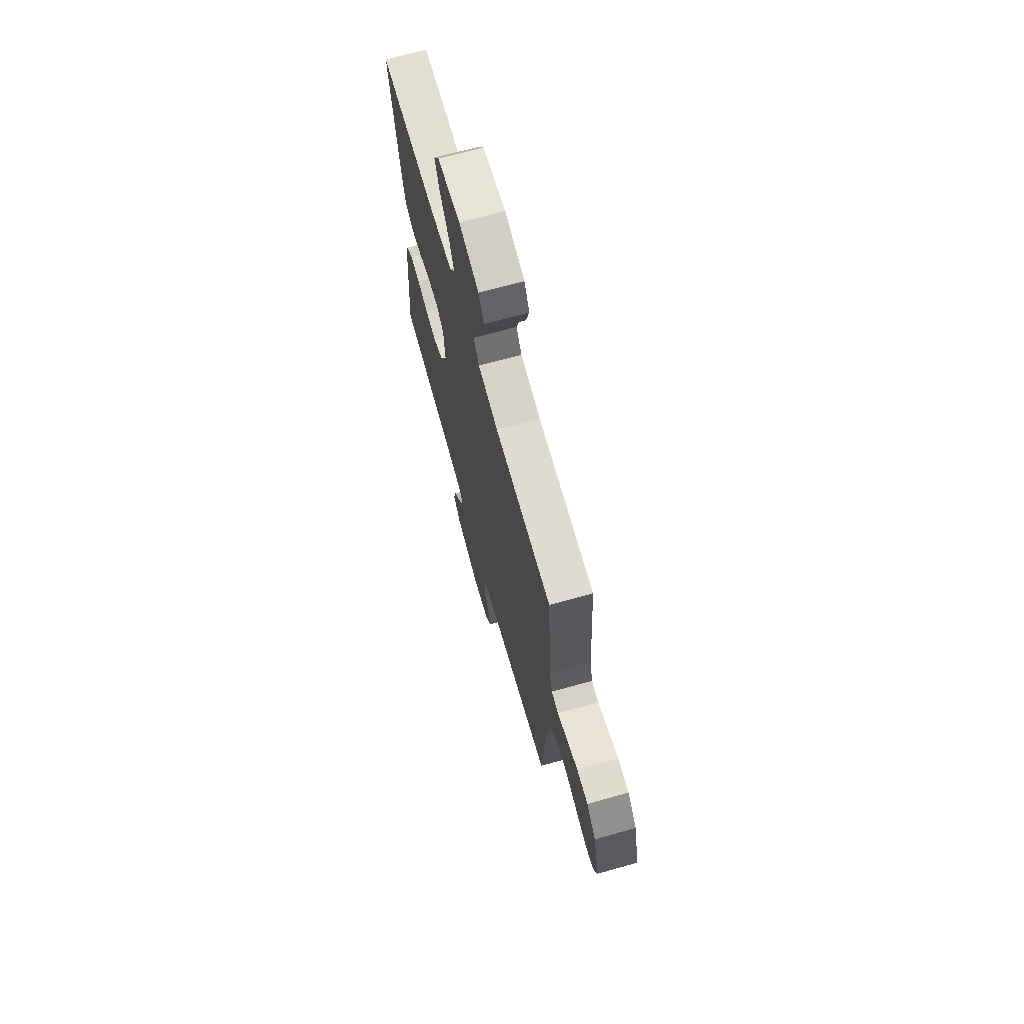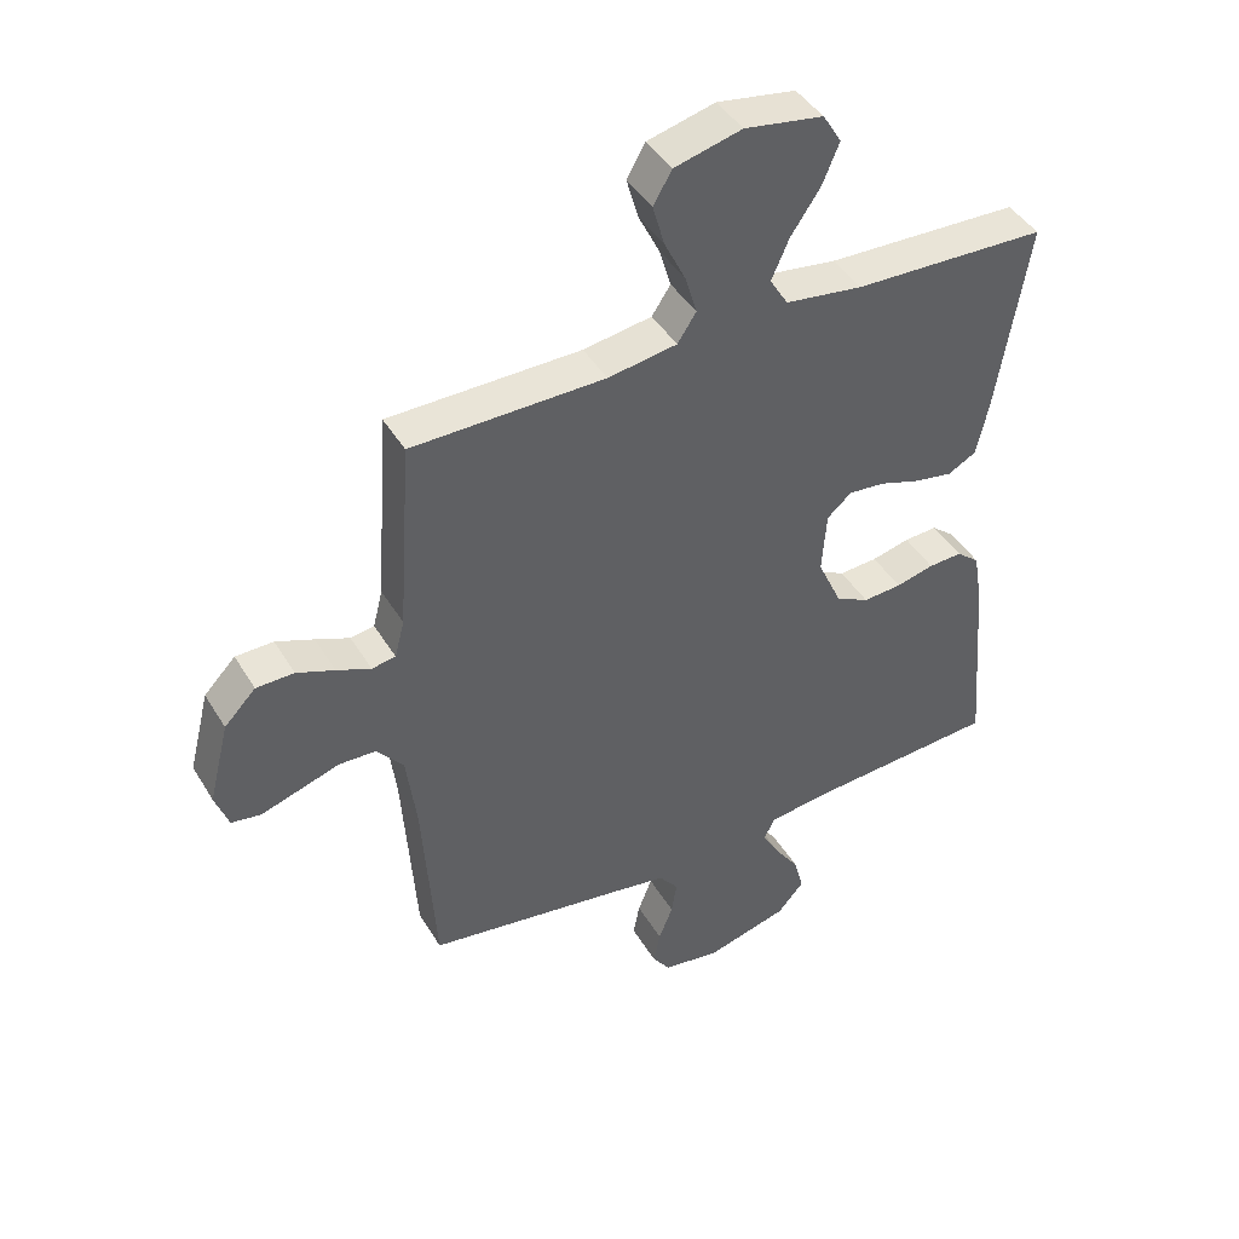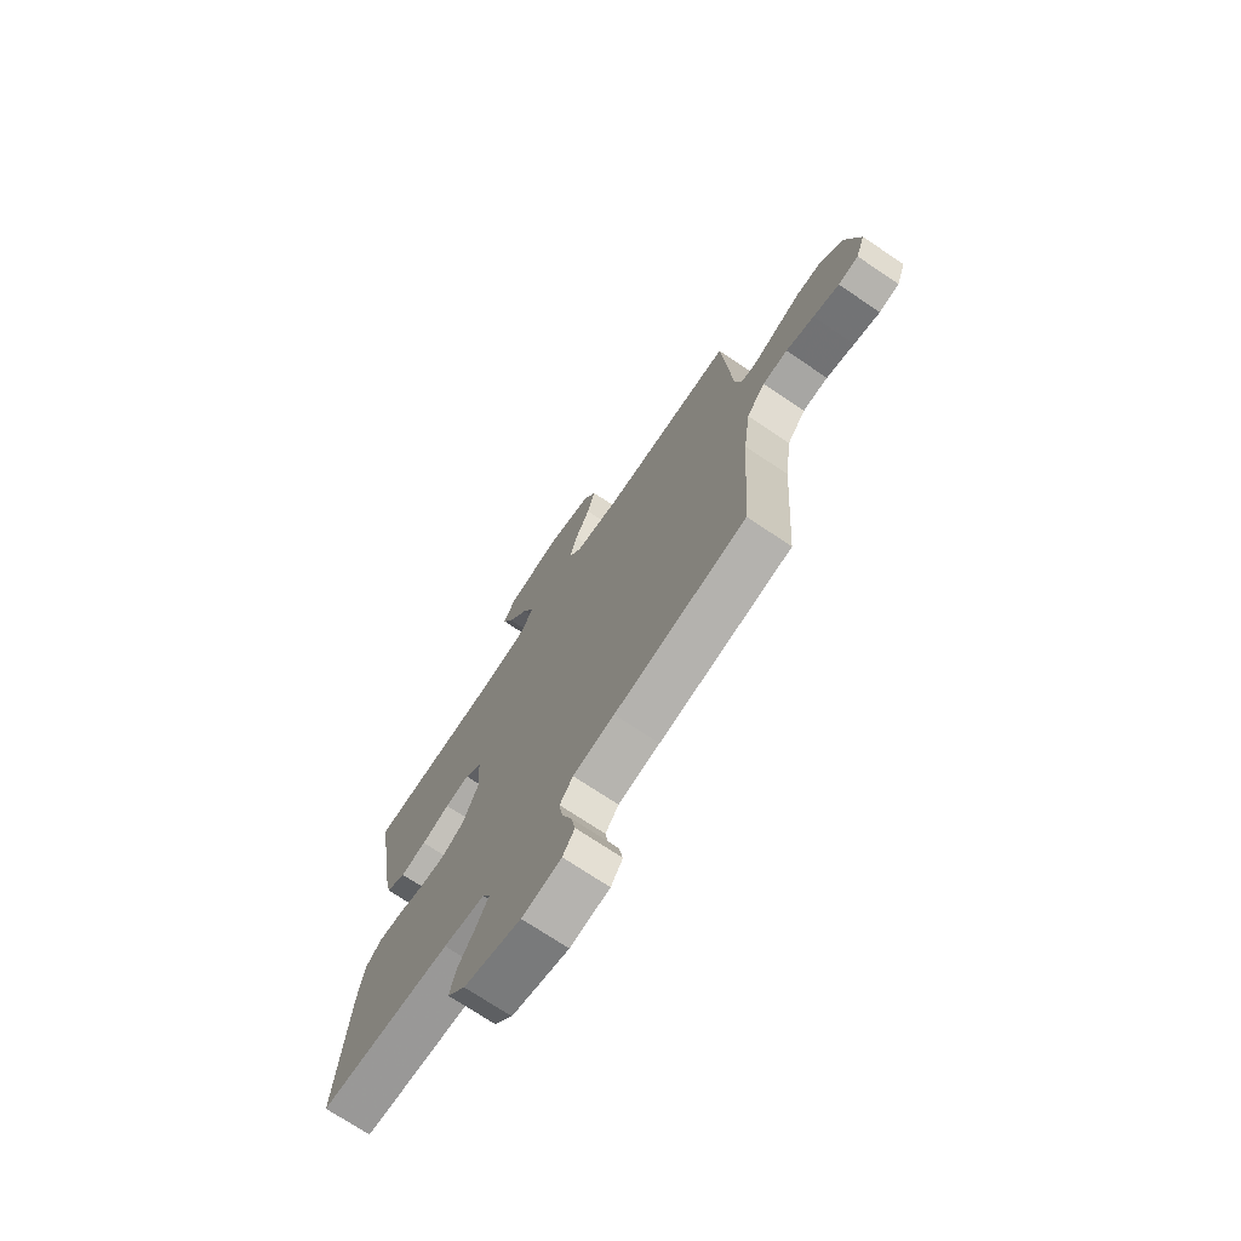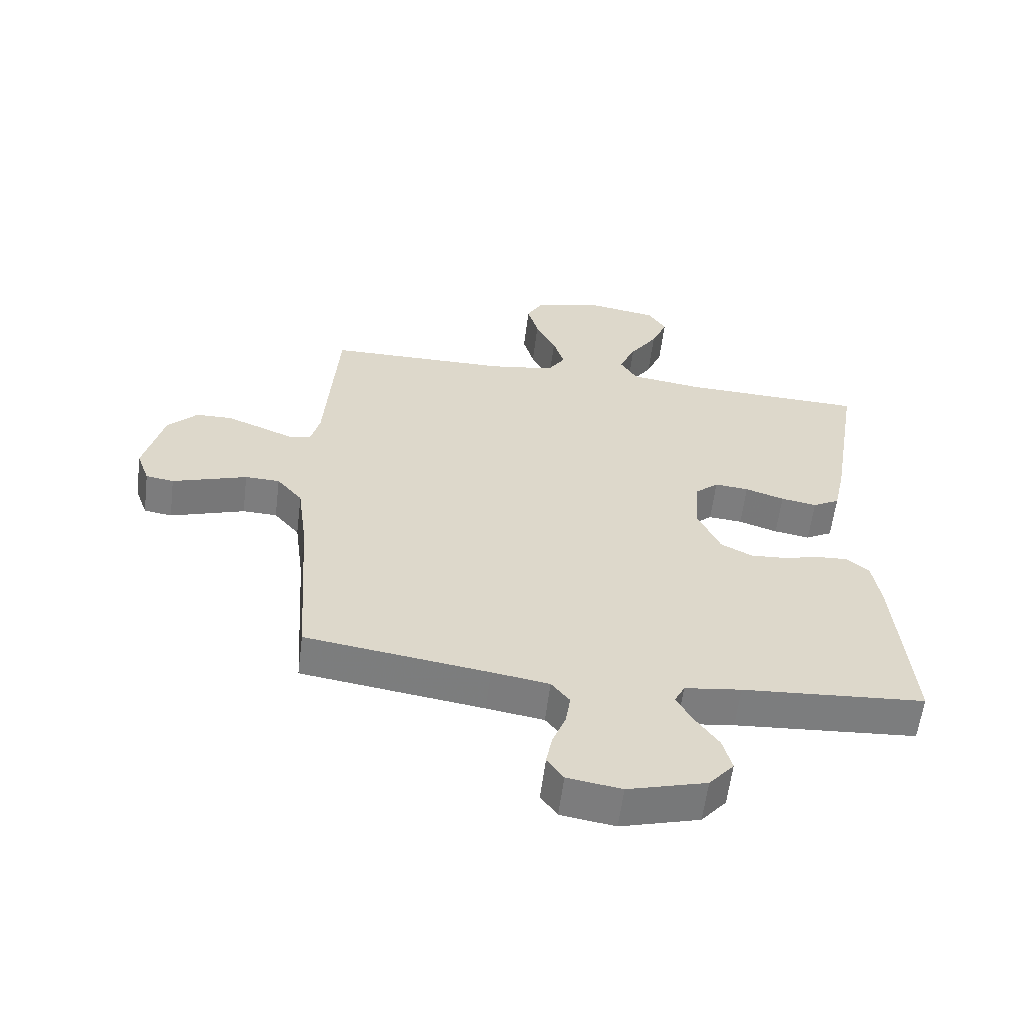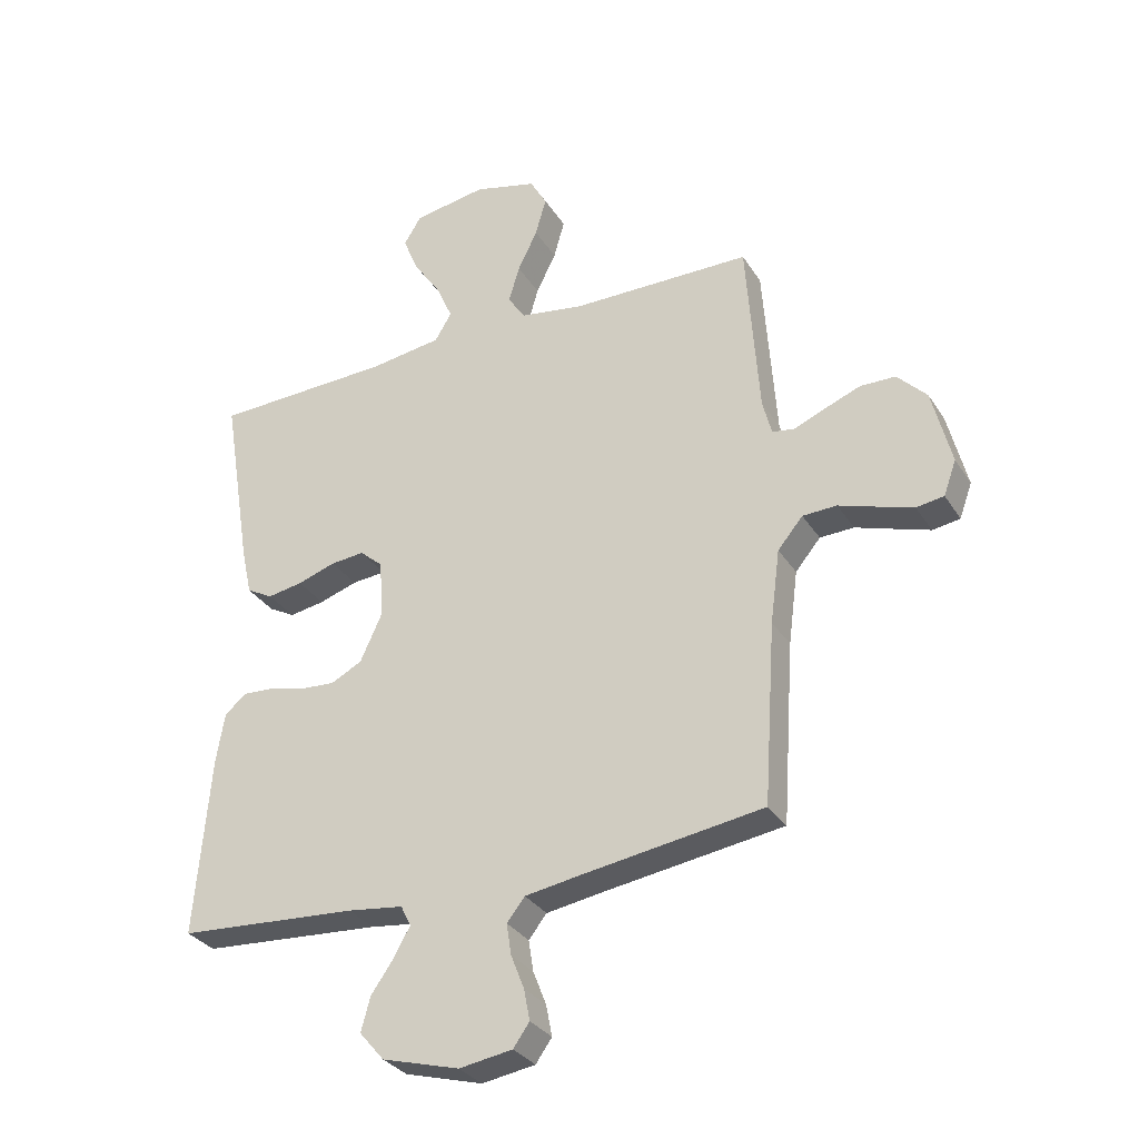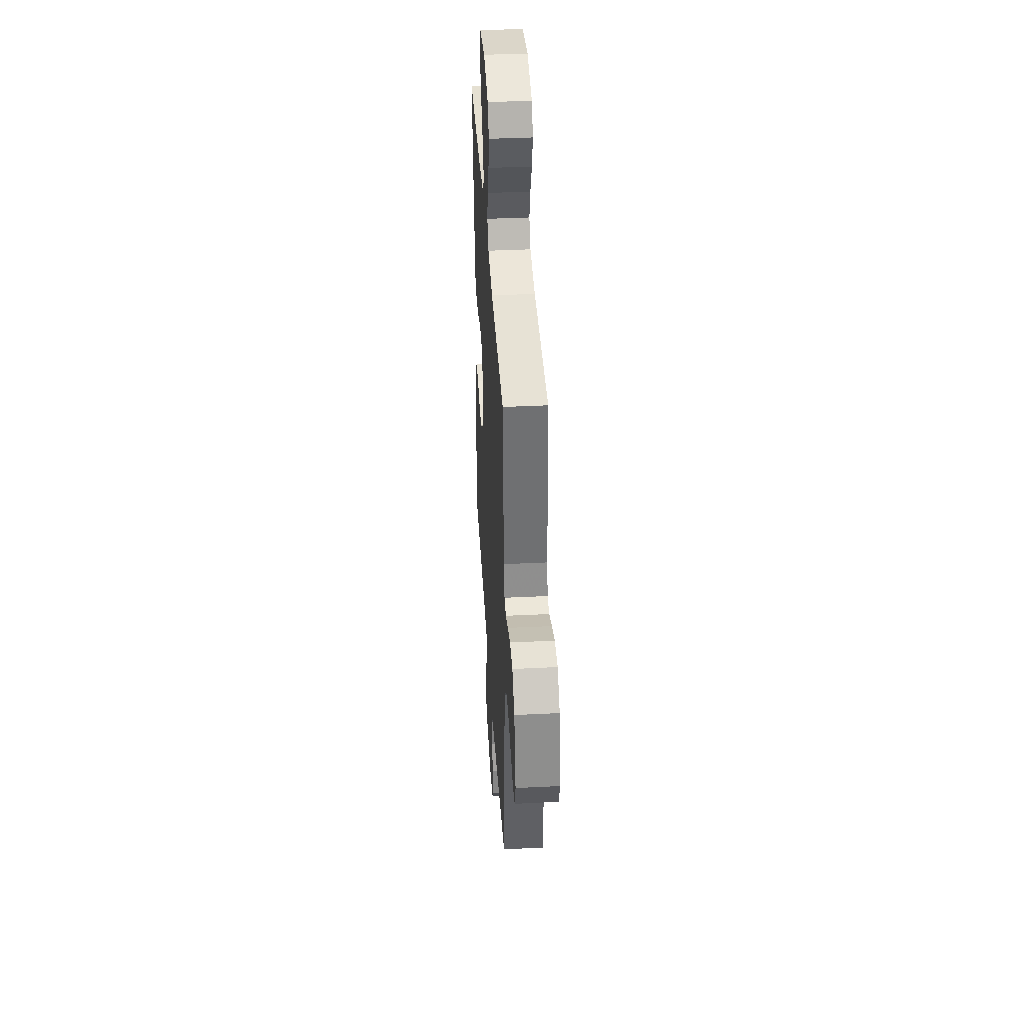
<metadata>
{"format":"obj","ext":"obj","renderer":"f3d","projection":"perspective","resolution":1024,"background":"white","views":[{"elev":69.5,"azim":74.4,"up":"+Z"},{"elev":43.4,"azim":151.1,"up":"+Z"},{"elev":-72.4,"azim":56.1,"up":"+Z"},{"elev":-59.2,"azim":172.9,"up":"+Z"},{"elev":-31.4,"azim":27.1,"up":"+Z"},{"elev":39.5,"azim":86.5,"up":"+Z"}]}
</metadata>
<code>
v -0.5 0.07 0.5
v -0.2 0.07 0.51
v -0.08 0.07 0.527
v -0.052 0.07 0.573
v -0.079 0.07 0.635
v -0.125 0.07 0.703
v -0.151 0.07 0.766
v -0.122 0.07 0.813
v 0 0.07 0.833
v 0.105 0.07 0.806
v 0.133 0.07 0.756
v 0.115 0.07 0.692
v 0.082 0.07 0.625
v 0.064 0.07 0.564
v 0.093 0.07 0.52
v 0.2 0.07 0.503
v 0.5 0.07 0.5
v 0.521 0.07 0.2
v 0.536 0.07 0.141
v 0.573 0.07 0.135
v 0.626 0.07 0.157
v 0.685 0.07 0.18
v 0.744 0.07 0.179
v 0.793 0.07 0.128
v 0.825 0.07 0
v 0.804 0.07 -0.058
v 0.758 0.07 -0.065
v 0.699 0.07 -0.046
v 0.635 0.07 -0.025
v 0.578 0.07 -0.027
v 0.536 0.07 -0.077
v 0.52 0.07 -0.2
v 0.5 0.07 -0.5
v 0.2 0.07 -0.544
v 0.106 0.07 -0.559
v 0.076 0.07 -0.597
v 0.084 0.07 -0.649
v 0.106 0.07 -0.705
v 0.116 0.07 -0.757
v 0.089 0.07 -0.795
v 0 0.07 -0.809
v -0.129 0.07 -0.773
v -0.17 0.07 -0.725
v -0.155 0.07 -0.669
v -0.117 0.07 -0.615
v -0.09 0.07 -0.567
v -0.107 0.07 -0.533
v -0.2 0.07 -0.521
v -0.5 0.07 -0.5
v -0.475 0.07 -0.2
v -0.461 0.07 -0.116
v -0.425 0.07 -0.086
v -0.373 0.07 -0.089
v -0.314 0.07 -0.104
v -0.254 0.07 -0.108
v -0.202 0.07 -0.081
v -0.165 0.07 0
v -0.172 0.07 0.096
v -0.21 0.07 0.129
v -0.266 0.07 0.124
v -0.33 0.07 0.103
v -0.389 0.07 0.093
v -0.433 0.07 0.117
v -0.451 0.07 0.2
v -0.5 0 0.5
v -0.2 0 0.51
v -0.08 0 0.527
v -0.052 0 0.573
v -0.079 0 0.635
v -0.125 0 0.703
v -0.151 0 0.766
v -0.122 0 0.813
v 0 0 0.833
v 0.105 0 0.806
v 0.133 0 0.756
v 0.115 0 0.692
v 0.082 0 0.625
v 0.064 0 0.564
v 0.093 0 0.52
v 0.2 0 0.503
v 0.5 0 0.5
v 0.521 0 0.2
v 0.536 0 0.141
v 0.573 0 0.135
v 0.626 0 0.157
v 0.685 0 0.18
v 0.744 0 0.179
v 0.793 0 0.128
v 0.825 0 0
v 0.804 0 -0.058
v 0.758 0 -0.065
v 0.699 0 -0.046
v 0.635 0 -0.025
v 0.578 0 -0.027
v 0.536 0 -0.077
v 0.52 0 -0.2
v 0.5 0 -0.5
v 0.2 0 -0.544
v 0.106 0 -0.559
v 0.076 0 -0.597
v 0.084 0 -0.649
v 0.106 0 -0.705
v 0.116 0 -0.757
v 0.089 0 -0.795
v 0 0 -0.809
v -0.129 0 -0.773
v -0.17 0 -0.725
v -0.155 0 -0.669
v -0.117 0 -0.615
v -0.09 0 -0.567
v -0.107 0 -0.533
v -0.2 0 -0.521
v -0.5 0 -0.5
v -0.475 0 -0.2
v -0.461 0 -0.116
v -0.425 0 -0.086
v -0.373 0 -0.089
v -0.314 0 -0.104
v -0.254 0 -0.108
v -0.202 0 -0.081
v -0.165 0 0
v -0.172 0 0.096
v -0.21 0 0.129
v -0.266 0 0.124
v -0.33 0 0.103
v -0.389 0 0.093
v -0.433 0 0.117
v -0.451 0 0.2
f 63 64 1 2
f 60 61 62 63
f 59 60 63 2
f 58 59 2 3
f 57 58 3 4
f 51 52 53 54
f 51 54 55
f 48 49 50 51
f 47 48 51 55
f 46 47 55 56
f 42 43 44 45
f 42 45 46
f 41 42 46
f 37 38 39 40
f 36 37 40 41
f 32 33 34
f 31 32 34 35
f 30 31 35
f 26 27 28 29
f 24 25 26 29
f 24 29 30
f 23 24 30
f 20 21 22 23
f 20 23 30 35
f 16 17 18
f 15 16 18 19
f 10 11 12 13
f 10 13 14
f 9 10 14
f 8 9 14
f 5 6 7 8
f 4 5 8 14
f 57 4 14 15
f 36 41 46 56
f 19 20 35 36
f 36 56 57
f 15 19 36 57
f 66 65 128 127
f 127 126 125 124
f 66 127 124 123
f 67 66 123 122
f 68 67 122 121
f 118 117 116 115
f 119 118 115
f 115 114 113 112
f 119 115 112 111
f 120 119 111 110
f 109 108 107 106
f 110 109 106
f 110 106 105
f 104 103 102 101
f 105 104 101 100
f 98 97 96
f 99 98 96 95
f 99 95 94
f 93 92 91 90
f 93 90 89 88
f 94 93 88
f 94 88 87
f 87 86 85 84
f 99 94 87 84
f 82 81 80
f 83 82 80 79
f 77 76 75 74
f 78 77 74
f 78 74 73
f 78 73 72
f 72 71 70 69
f 78 72 69 68
f 79 78 68 121
f 120 110 105 100
f 100 99 84 83
f 121 120 100
f 121 100 83 79
f 1 65 66 2
f 2 66 67 3
f 3 67 68 4
f 4 68 69 5
f 5 69 70 6
f 6 70 71 7
f 7 71 72 8
f 8 72 73 9
f 9 73 74 10
f 10 74 75 11
f 11 75 76 12
f 12 76 77 13
f 13 77 78 14
f 14 78 79 15
f 15 79 80 16
f 16 80 81 17
f 17 81 82 18
f 18 82 83 19
f 19 83 84 20
f 20 84 85 21
f 21 85 86 22
f 22 86 87 23
f 23 87 88 24
f 24 88 89 25
f 25 89 90 26
f 26 90 91 27
f 27 91 92 28
f 28 92 93 29
f 29 93 94 30
f 30 94 95 31
f 31 95 96 32
f 32 96 97 33
f 33 97 98 34
f 34 98 99 35
f 35 99 100 36
f 36 100 101 37
f 37 101 102 38
f 38 102 103 39
f 39 103 104 40
f 40 104 105 41
f 41 105 106 42
f 42 106 107 43
f 43 107 108 44
f 44 108 109 45
f 45 109 110 46
f 46 110 111 47
f 47 111 112 48
f 48 112 113 49
f 49 113 114 50
f 50 114 115 51
f 51 115 116 52
f 52 116 117 53
f 53 117 118 54
f 54 118 119 55
f 55 119 120 56
f 56 120 121 57
f 57 121 122 58
f 58 122 123 59
f 59 123 124 60
f 60 124 125 61
f 61 125 126 62
f 62 126 127 63
f 63 127 128 64
f 64 128 65 1

</code>
